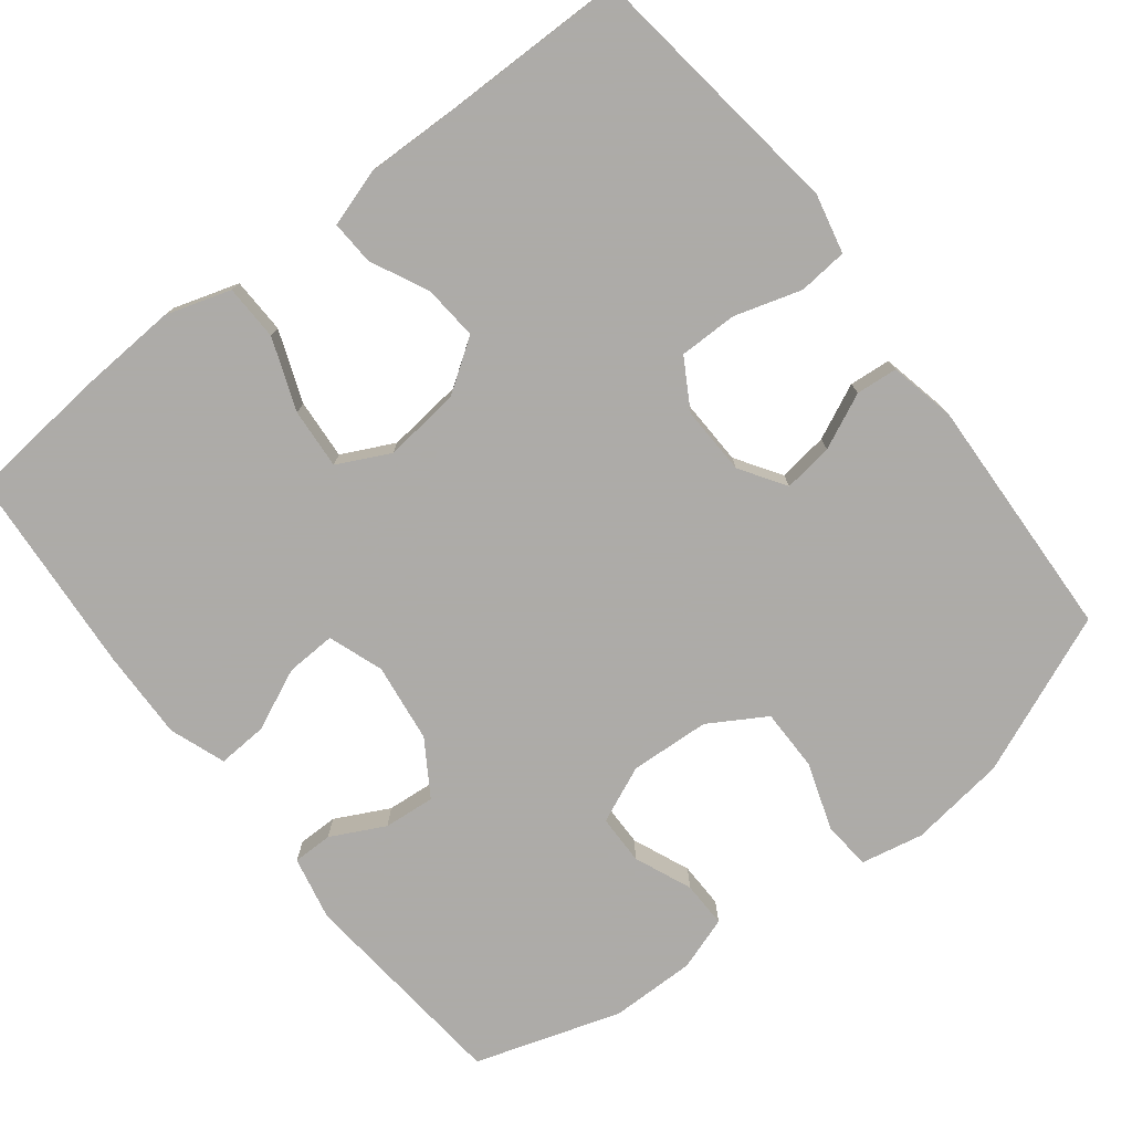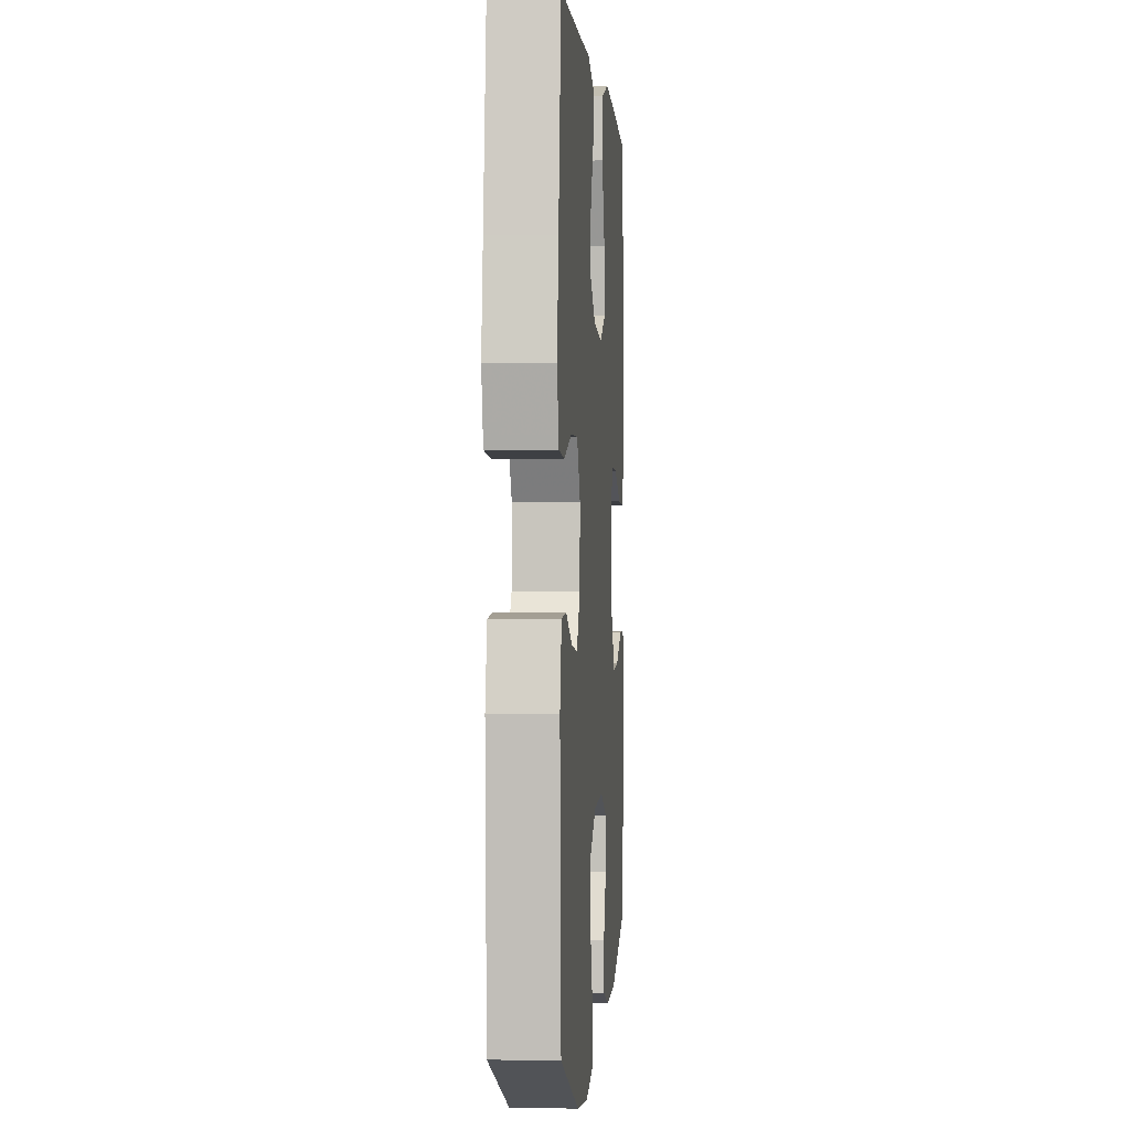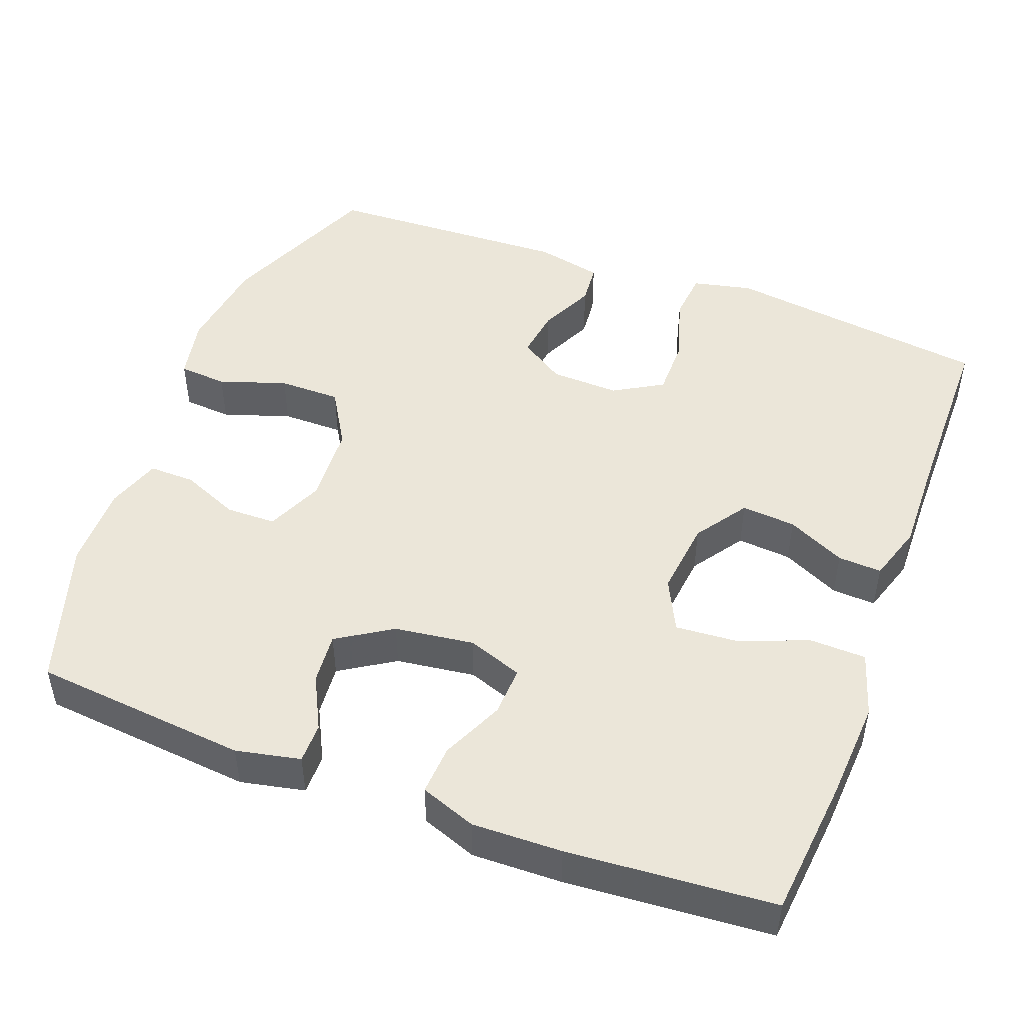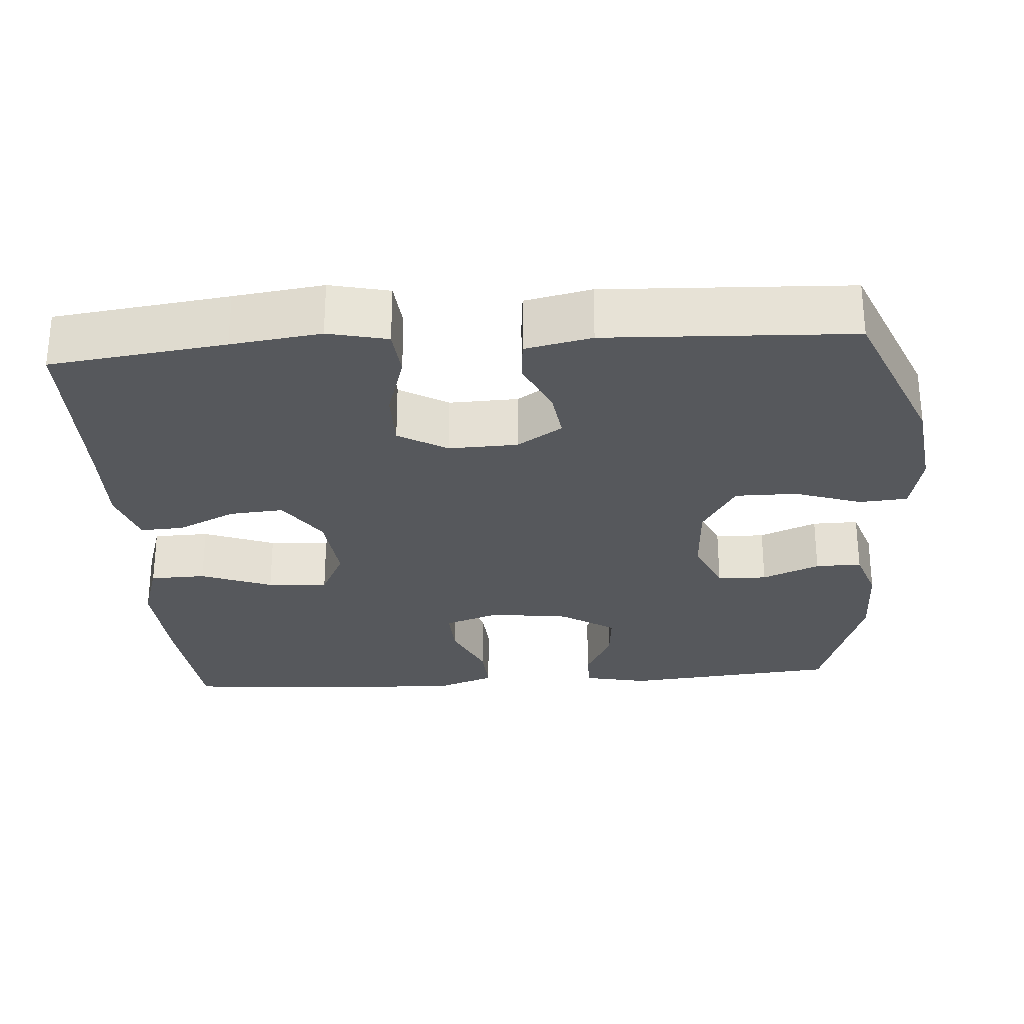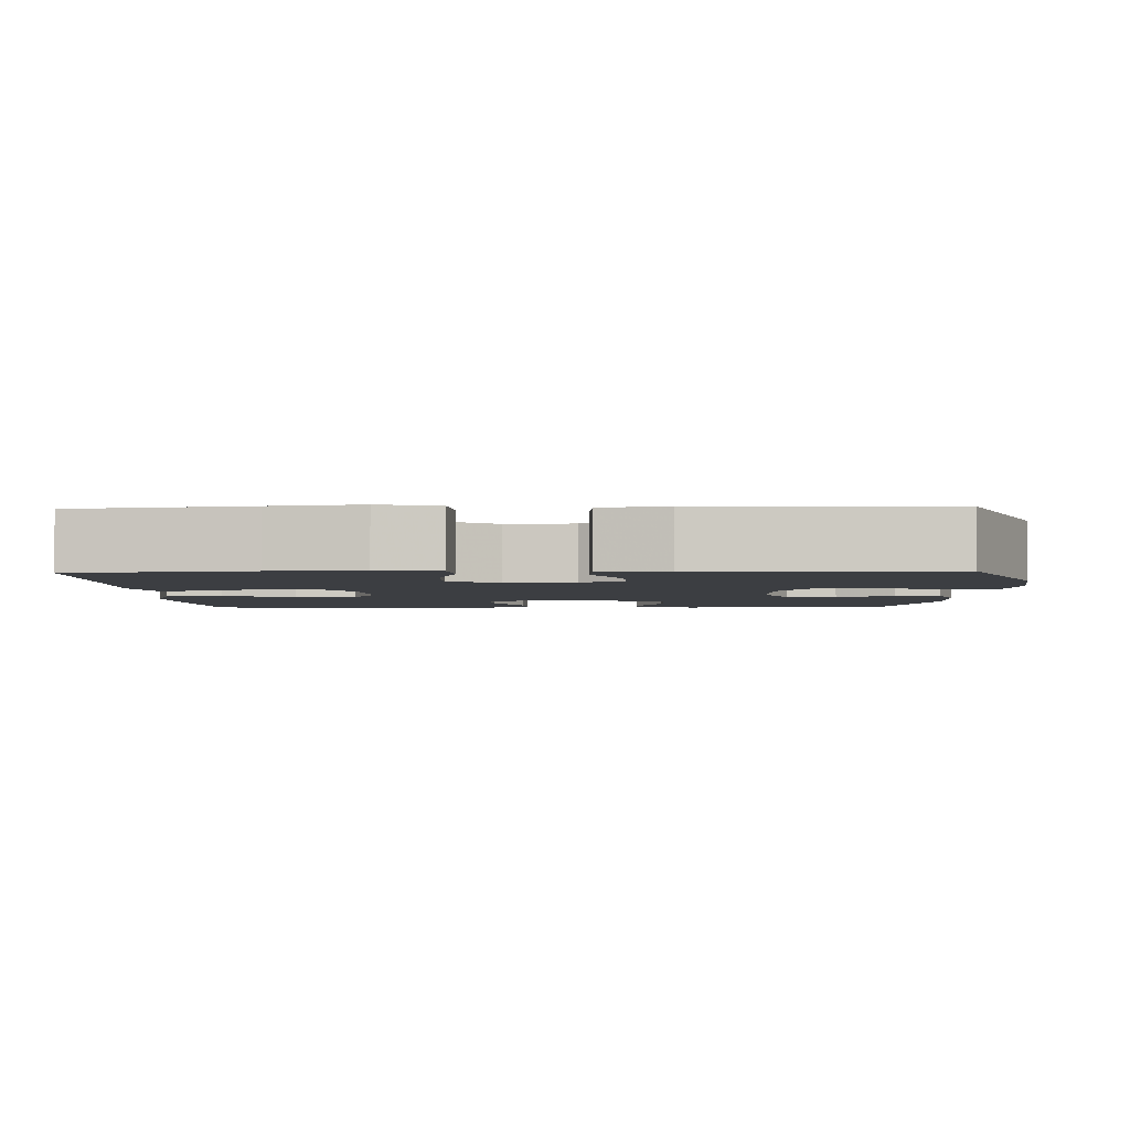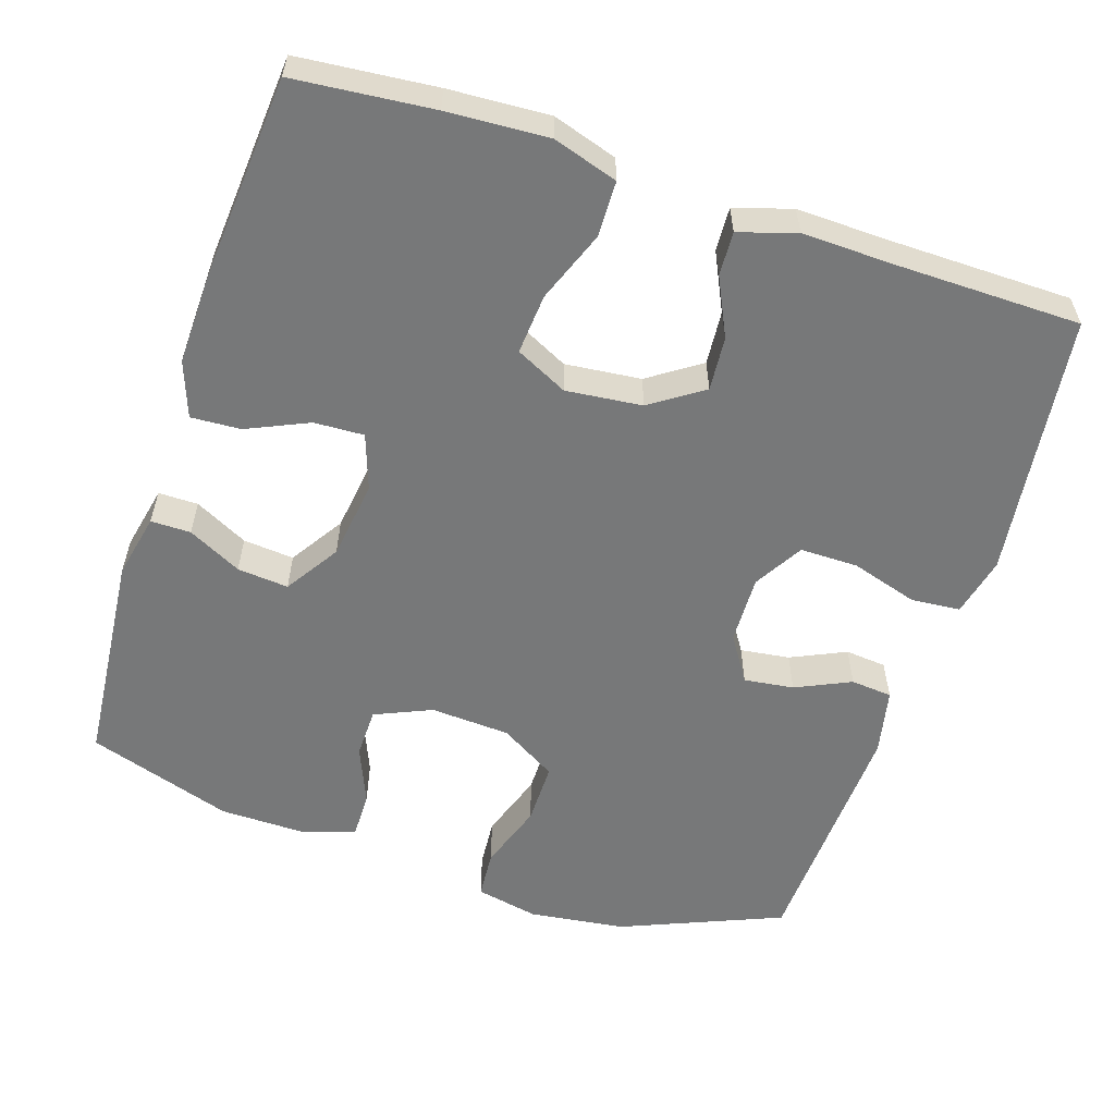
<metadata>
{"format":"obj","ext":"obj","renderer":"f3d","projection":"perspective","resolution":1024,"background":"white","views":[{"elev":-76.5,"azim":37.9,"up":"+Y"},{"elev":0.4,"azim":94.5,"up":"+Z"},{"elev":48.1,"azim":-69.3,"up":"+Y"},{"elev":-28.0,"azim":94.0,"up":"+Y"},{"elev":-3.2,"azim":92.0,"up":"+Y"},{"elev":-57.4,"azim":-18.3,"up":"+Y"}]}
</metadata>
<code>
v -0.5 0.07 -0.5
v -0.527 0.07 -0.215
v -0.509 0.07 -0.13
v -0.456 0.07 -0.13
v -0.385 0.07 -0.166
v -0.317 0.07 -0.172
v -0.271 0.07 -0.1
v -0.257 0.07 0.005
v -0.283 0.07 0.078
v -0.349 0.07 0.075
v -0.431 0.07 0.038
v -0.497 0.07 0.034
v -0.524 0.07 0.108
v -0.521 0.07 0.227
v -0.5 0.07 0.5
v -0.316 0.07 0.518
v -0.182 0.07 0.526
v -0.096 0.07 0.499
v -0.094 0.07 0.425
v -0.13 0.07 0.33
v -0.136 0.07 0.25
v -0.067 0.07 0.216
v 0.034 0.07 0.227
v 0.103 0.07 0.274
v 0.097 0.07 0.346
v 0.06 0.07 0.423
v 0.057 0.07 0.481
v 0.133 0.07 0.505
v 0.255 0.07 0.502
v 0.5 0.07 0.5
v 0.53 0.07 0.268
v 0.546 0.07 0.149
v 0.528 0.07 0.07
v 0.463 0.07 0.064
v 0.374 0.07 0.091
v 0.297 0.07 0.091
v 0.259 0.07 0.026
v 0.262 0.07 -0.065
v 0.301 0.07 -0.125
v 0.367 0.07 -0.116
v 0.44 0.07 -0.082
v 0.495 0.07 -0.087
v 0.514 0.07 -0.175
v 0.5 0.07 -0.5
v 0.287 0.07 -0.589
v 0.159 0.07 -0.606
v 0.076 0.07 -0.589
v 0.071 0.07 -0.525
v 0.101 0.07 -0.436
v 0.101 0.07 -0.354
v 0.026 0.07 -0.309
v -0.08 0.07 -0.303
v -0.155 0.07 -0.336
v -0.156 0.07 -0.402
v -0.124 0.07 -0.478
v -0.123 0.07 -0.539
v -0.194 0.07 -0.563
v -0.307 0.07 -0.562
v -0.5 0 -0.5
v -0.527 0 -0.215
v -0.509 0 -0.13
v -0.456 0 -0.13
v -0.385 0 -0.166
v -0.317 0 -0.172
v -0.271 0 -0.1
v -0.257 0 0.005
v -0.283 0 0.078
v -0.349 0 0.075
v -0.431 0 0.038
v -0.497 0 0.034
v -0.524 0 0.108
v -0.521 0 0.227
v -0.5 0 0.5
v -0.316 0 0.518
v -0.182 0 0.526
v -0.096 0 0.499
v -0.094 0 0.425
v -0.13 0 0.33
v -0.136 0 0.25
v -0.067 0 0.216
v 0.034 0 0.227
v 0.103 0 0.274
v 0.097 0 0.346
v 0.06 0 0.423
v 0.057 0 0.481
v 0.133 0 0.505
v 0.255 0 0.502
v 0.5 0 0.5
v 0.53 0 0.268
v 0.546 0 0.149
v 0.528 0 0.07
v 0.463 0 0.064
v 0.374 0 0.091
v 0.297 0 0.091
v 0.259 0 0.026
v 0.262 0 -0.065
v 0.301 0 -0.125
v 0.367 0 -0.116
v 0.44 0 -0.082
v 0.495 0 -0.087
v 0.514 0 -0.175
v 0.5 0 -0.5
v 0.287 0 -0.589
v 0.159 0 -0.606
v 0.076 0 -0.589
v 0.071 0 -0.525
v 0.101 0 -0.436
v 0.101 0 -0.354
v 0.026 0 -0.309
v -0.08 0 -0.303
v -0.155 0 -0.336
v -0.156 0 -0.402
v -0.124 0 -0.478
v -0.123 0 -0.539
v -0.194 0 -0.563
v -0.307 0 -0.562
f 54 55 56 57
f 53 54 57 58
f 46 47 48 49
f 46 49 50
f 45 46 50
f 44 45 50
f 43 44 50 51
f 40 41 42 43
f 39 40 43 51
f 32 33 34 35
f 31 32 35 36
f 29 30 31 36
f 28 29 36 37
f 25 26 27 28
f 24 25 28 37
f 17 18 19 20
f 17 20 21
f 16 17 21
f 15 16 21
f 14 15 21
f 13 14 21 22
f 10 11 12 13
f 9 10 13 22
f 2 3 4 5
f 2 5 6
f 53 58 1 2
f 52 53 2 6
f 38 39 51 52
f 38 52 6 7
f 23 24 37 38
f 23 38 7 8
f 8 9 22 23
f 115 114 113 112
f 116 115 112 111
f 107 106 105 104
f 108 107 104
f 108 104 103
f 108 103 102
f 109 108 102 101
f 101 100 99 98
f 109 101 98 97
f 93 92 91 90
f 94 93 90 89
f 94 89 88 87
f 95 94 87 86
f 86 85 84 83
f 95 86 83 82
f 78 77 76 75
f 79 78 75
f 79 75 74
f 79 74 73
f 79 73 72
f 80 79 72 71
f 71 70 69 68
f 80 71 68 67
f 63 62 61 60
f 64 63 60
f 60 59 116 111
f 64 60 111 110
f 110 109 97 96
f 65 64 110 96
f 96 95 82 81
f 66 65 96 81
f 81 80 67 66
f 1 59 60 2
f 2 60 61 3
f 3 61 62 4
f 4 62 63 5
f 5 63 64 6
f 6 64 65 7
f 7 65 66 8
f 8 66 67 9
f 9 67 68 10
f 10 68 69 11
f 11 69 70 12
f 12 70 71 13
f 13 71 72 14
f 14 72 73 15
f 15 73 74 16
f 16 74 75 17
f 17 75 76 18
f 18 76 77 19
f 19 77 78 20
f 20 78 79 21
f 21 79 80 22
f 22 80 81 23
f 23 81 82 24
f 24 82 83 25
f 25 83 84 26
f 26 84 85 27
f 27 85 86 28
f 28 86 87 29
f 29 87 88 30
f 30 88 89 31
f 31 89 90 32
f 32 90 91 33
f 33 91 92 34
f 34 92 93 35
f 35 93 94 36
f 36 94 95 37
f 37 95 96 38
f 38 96 97 39
f 39 97 98 40
f 40 98 99 41
f 41 99 100 42
f 42 100 101 43
f 43 101 102 44
f 44 102 103 45
f 45 103 104 46
f 46 104 105 47
f 47 105 106 48
f 48 106 107 49
f 49 107 108 50
f 50 108 109 51
f 51 109 110 52
f 52 110 111 53
f 53 111 112 54
f 54 112 113 55
f 55 113 114 56
f 56 114 115 57
f 57 115 116 58
f 58 116 59 1

</code>
